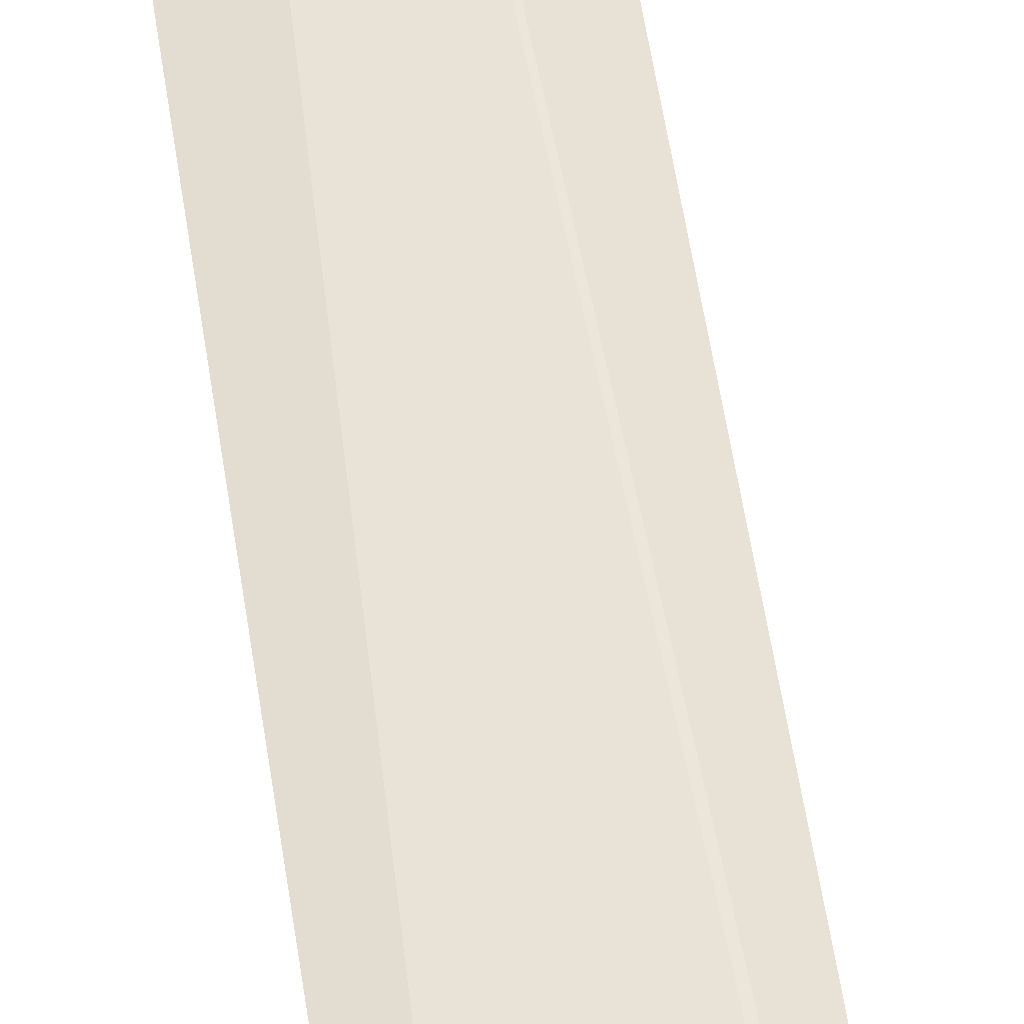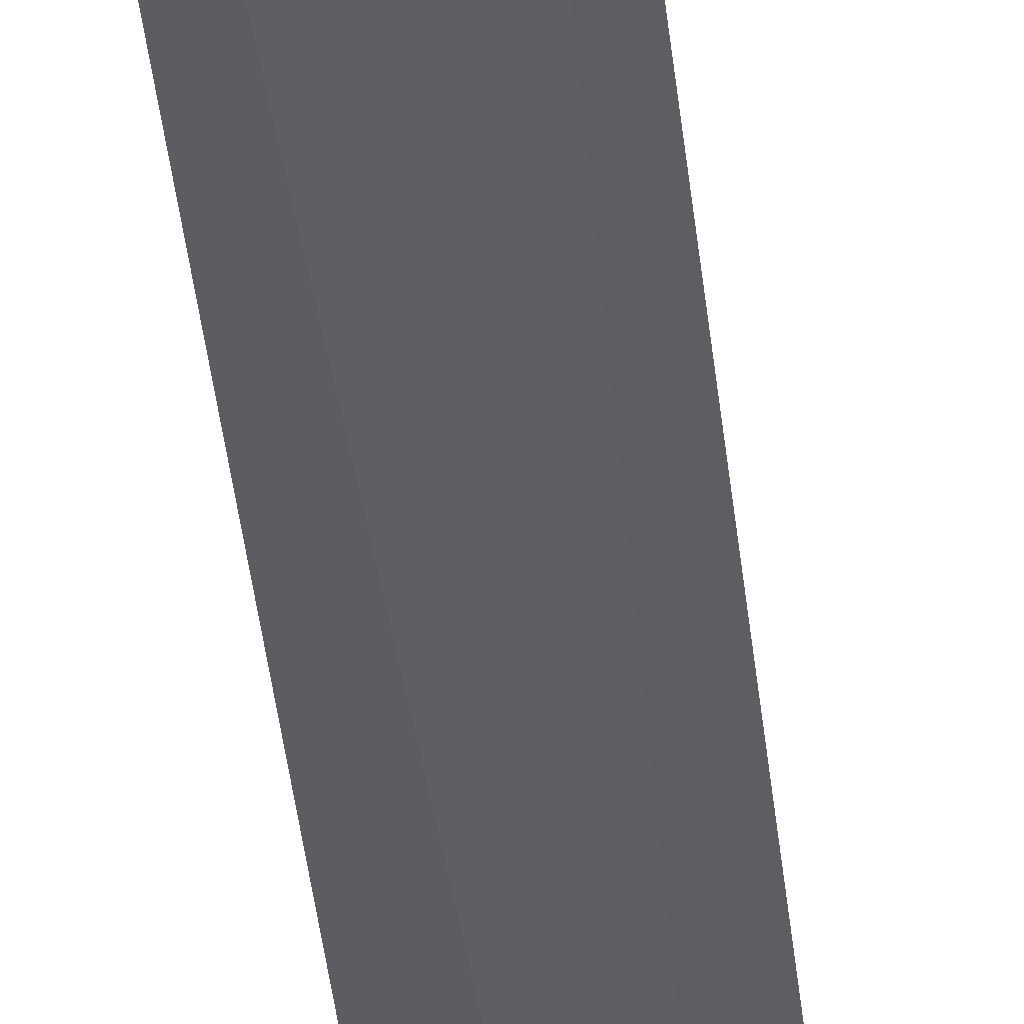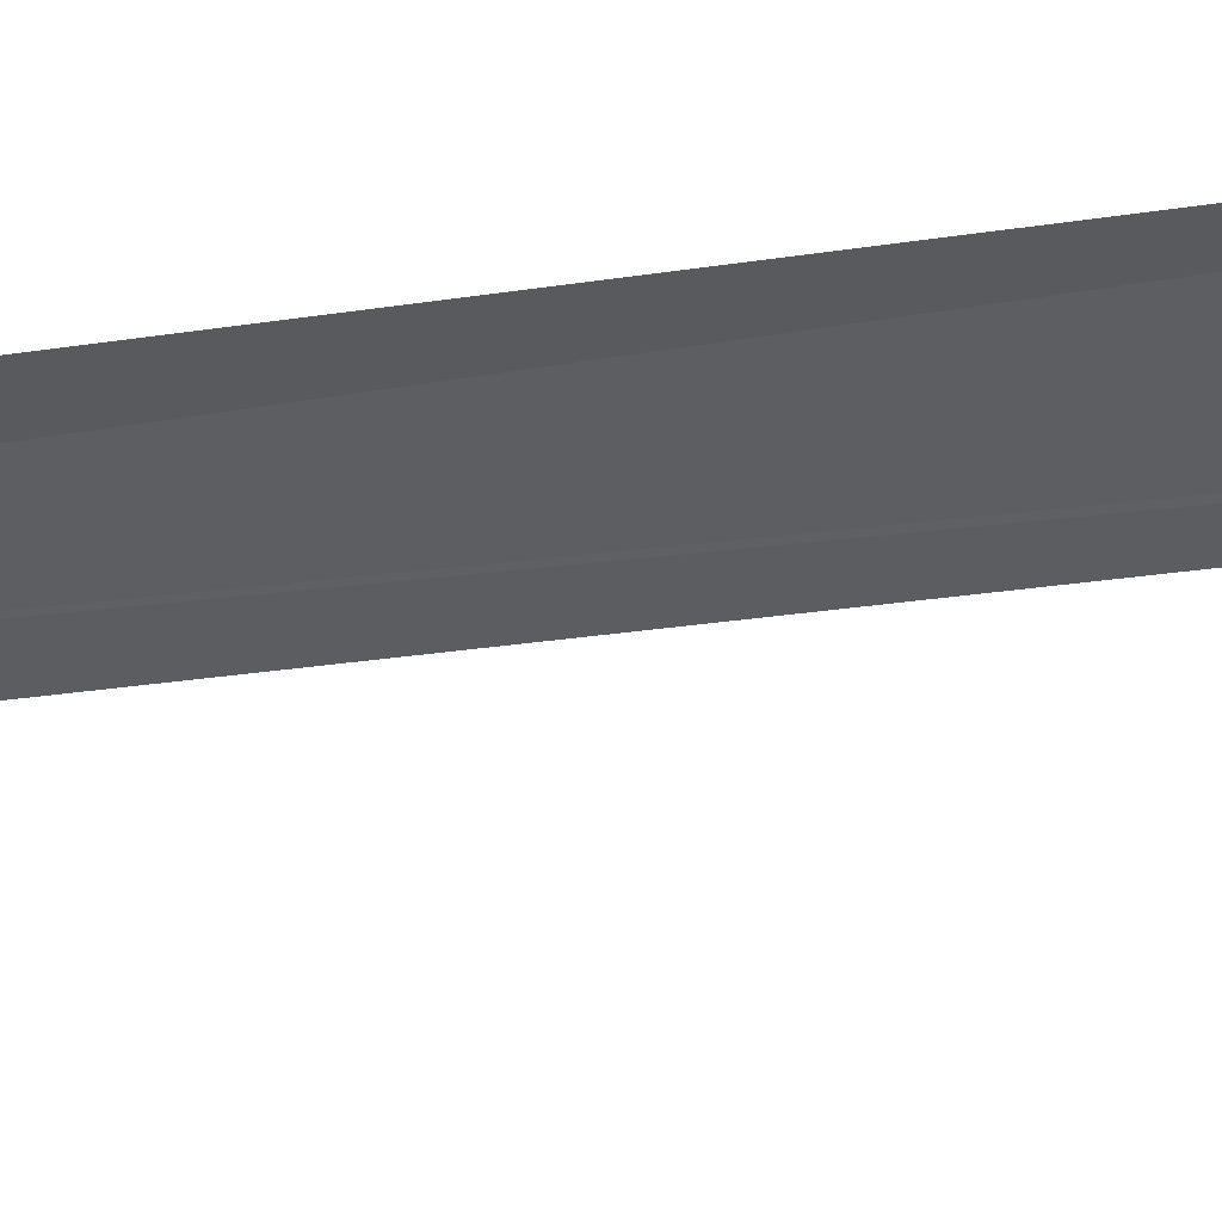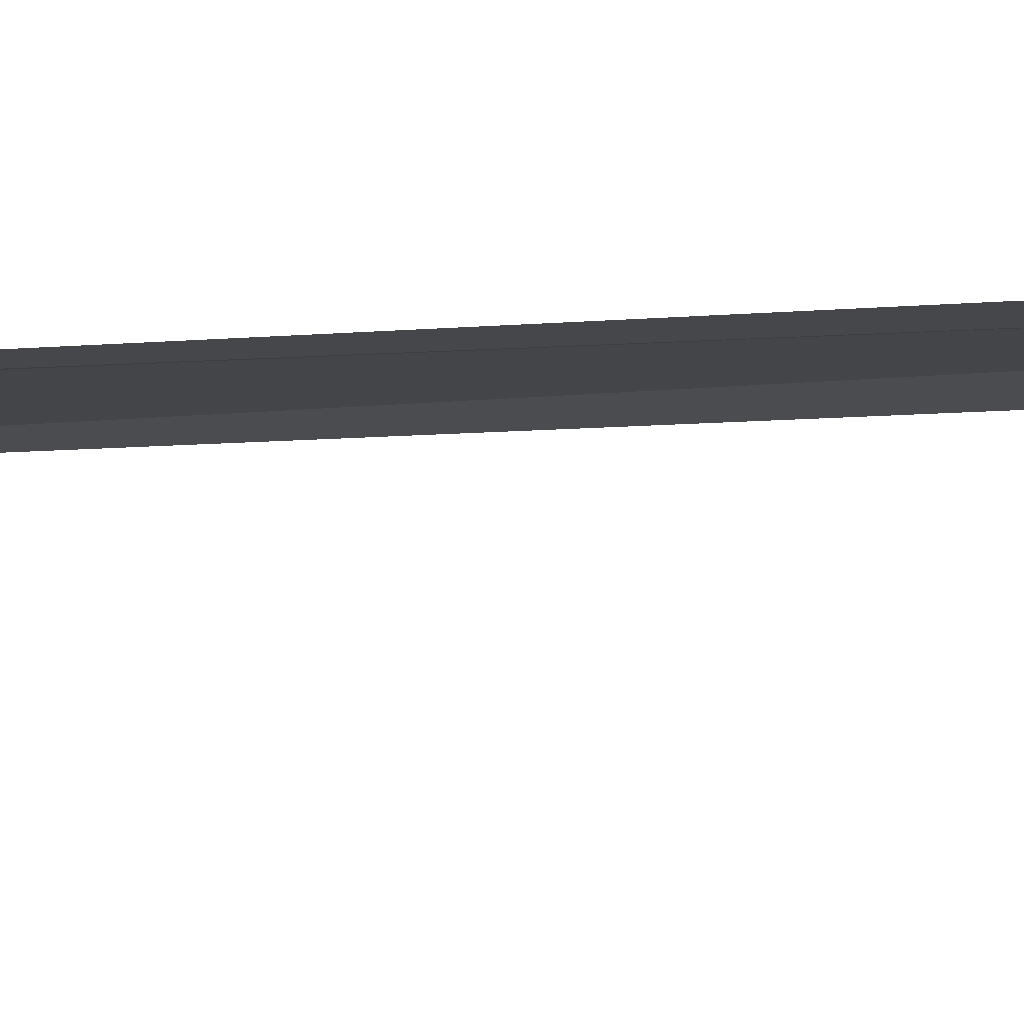
<metadata>
{"format":"obj","ext":"obj","renderer":"f3d","projection":"perspective","resolution":1024,"background":"white","views":[{"elev":48.3,"azim":173.9,"up":"+Y"},{"elev":-41.2,"azim":-172.3,"up":"+Y"},{"elev":-43.5,"azim":100.9,"up":"+Y"},{"elev":-3.3,"azim":-52.0,"up":"+Y"}]}
</metadata>
<code>
v -3.447 11.27 55.89
v -4.063 10.13 56.92
v -4.199 11.37 57.18
v -3.329 10.01 55.72
v -2.548 11.07 54.73
v -5.384 11.44 23.26
v -5.29 11.44 23.26
v -3.111 11.2 23.31
f 1 3 2
f 1 2 4
f 1 4 5
f 1 6 3
f 1 7 6
f 1 8 7
f 1 5 8

</code>
